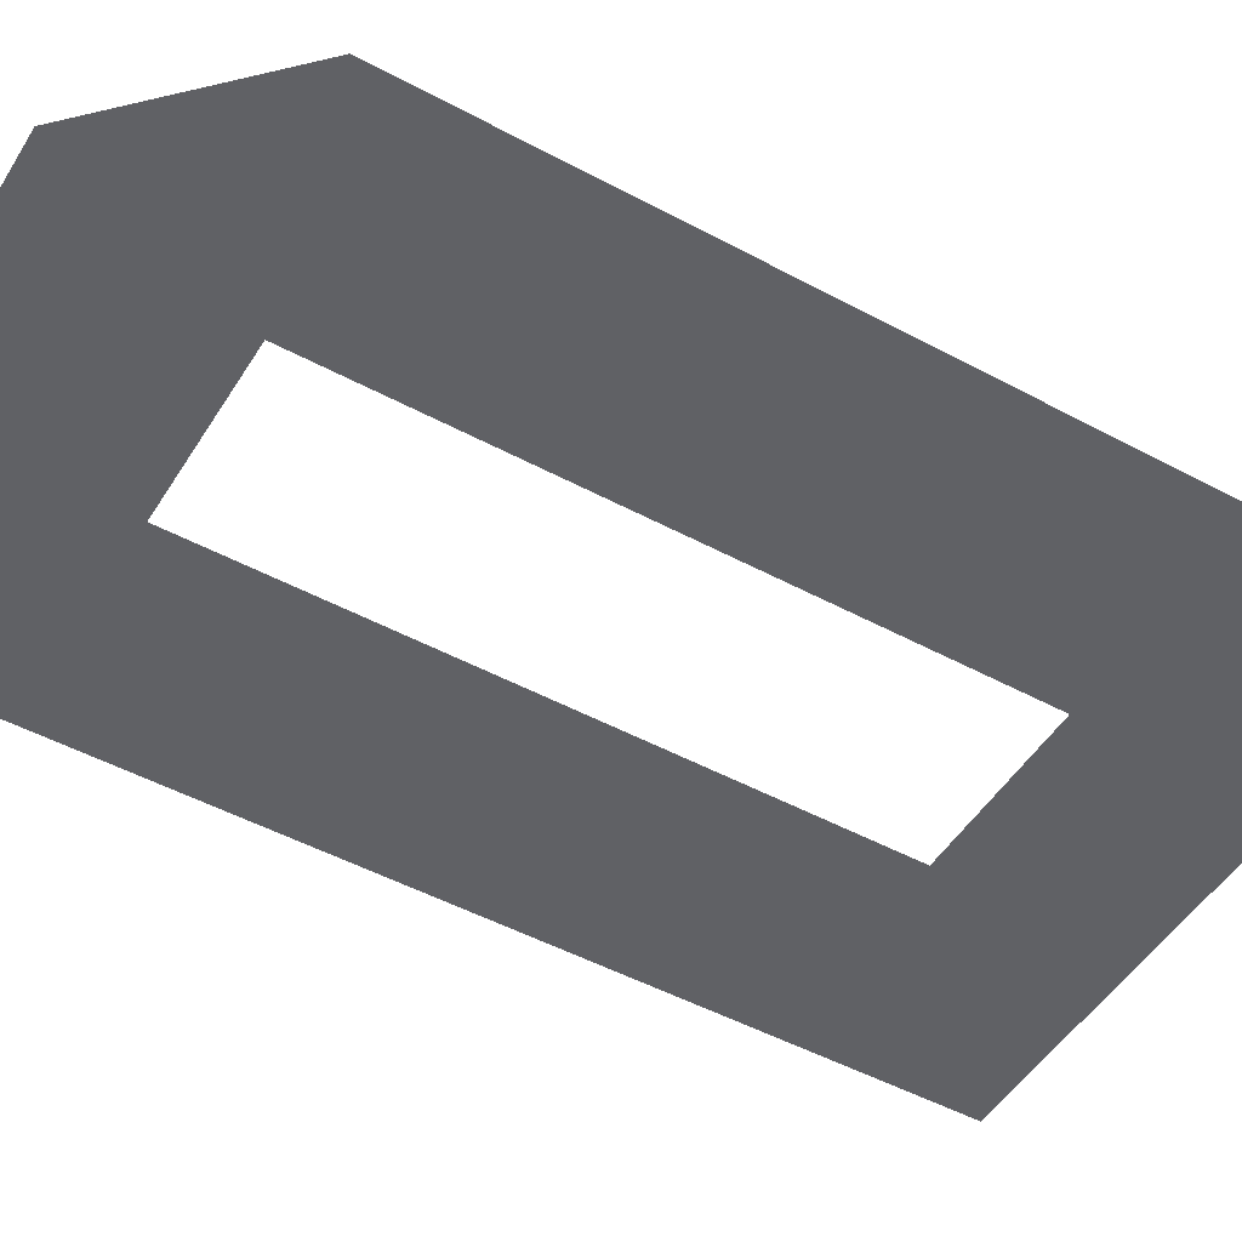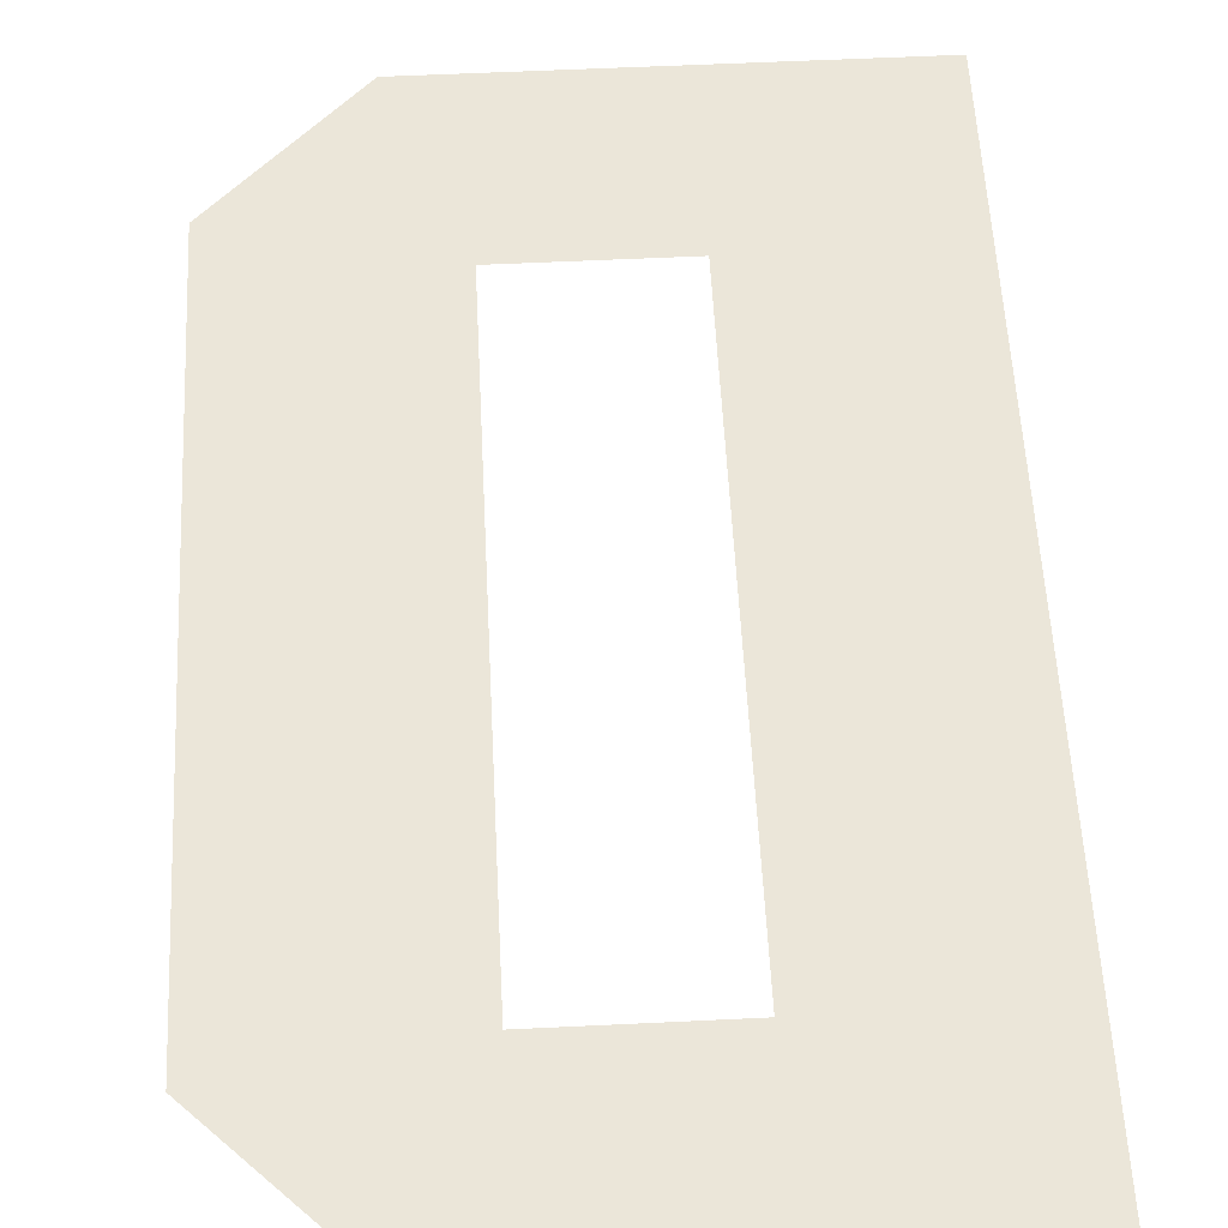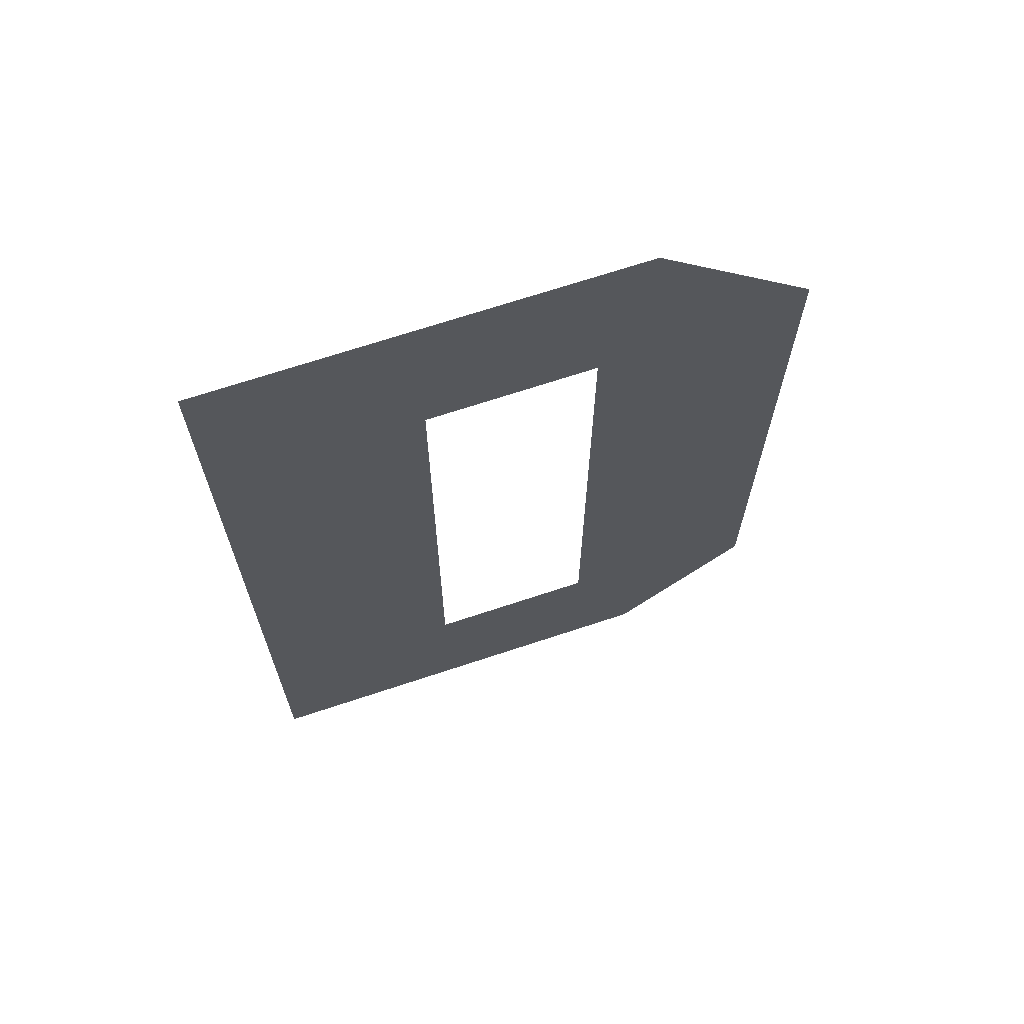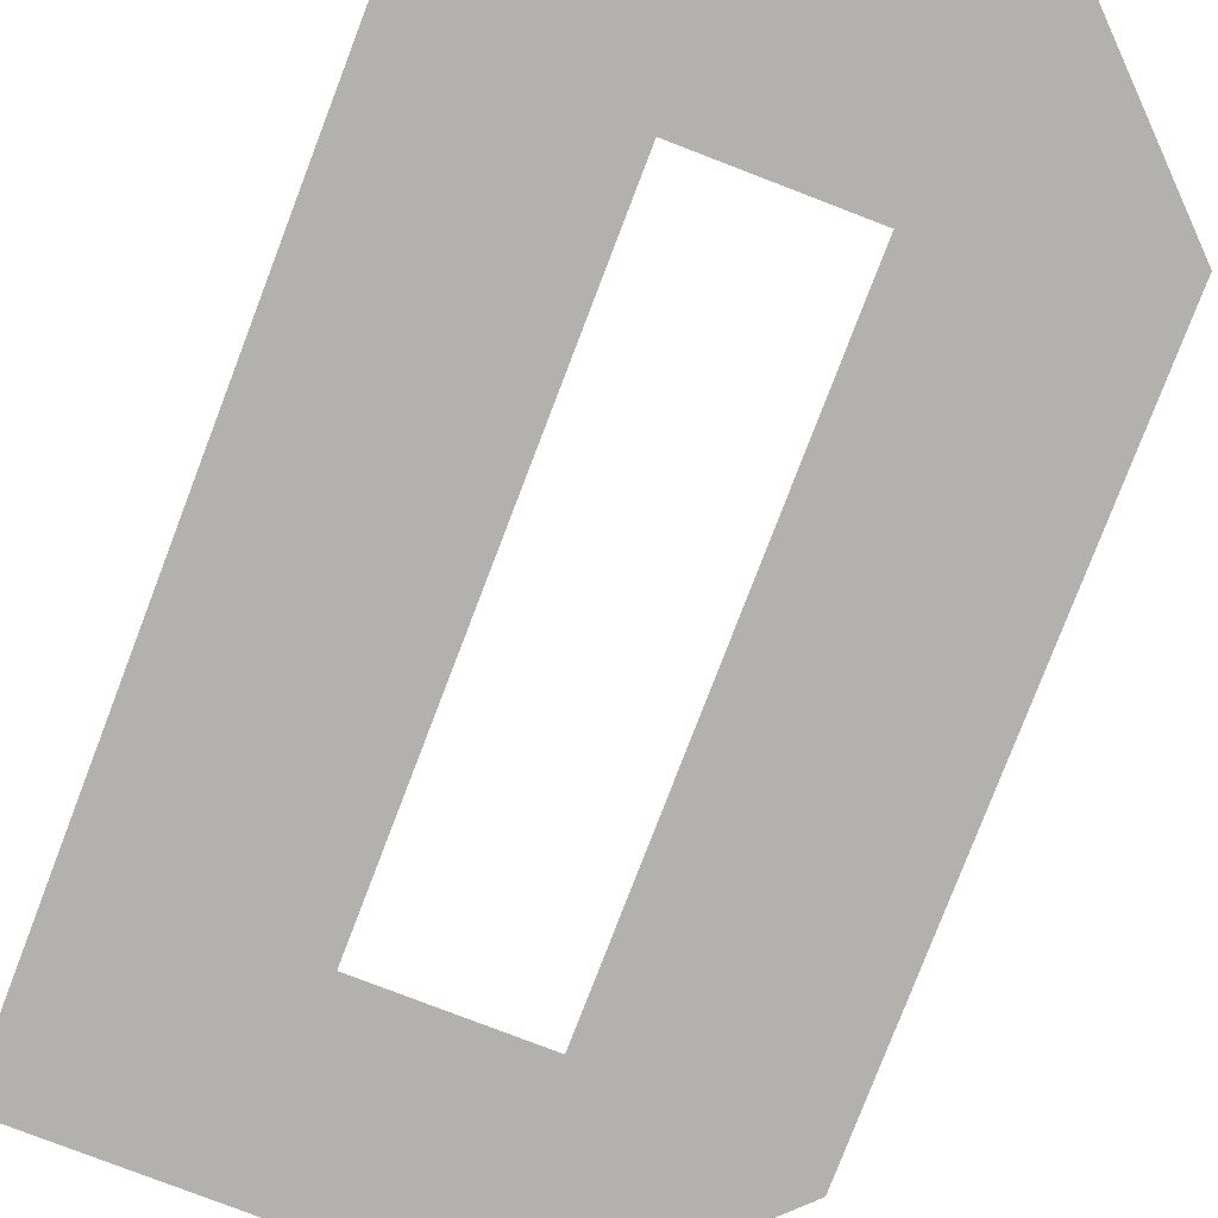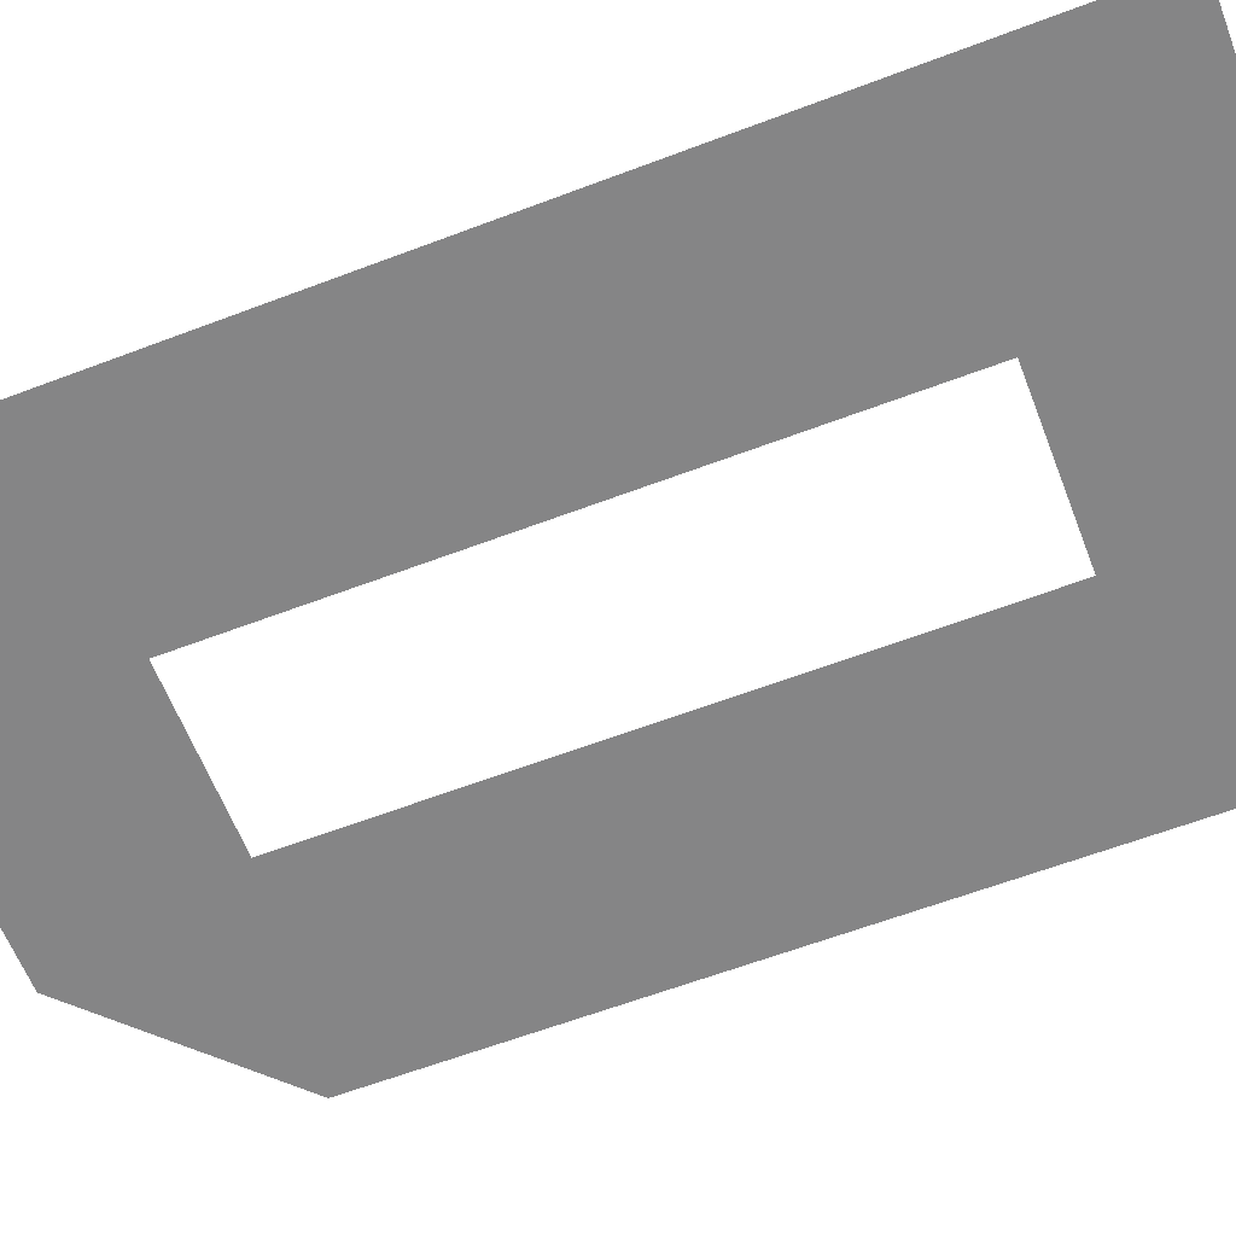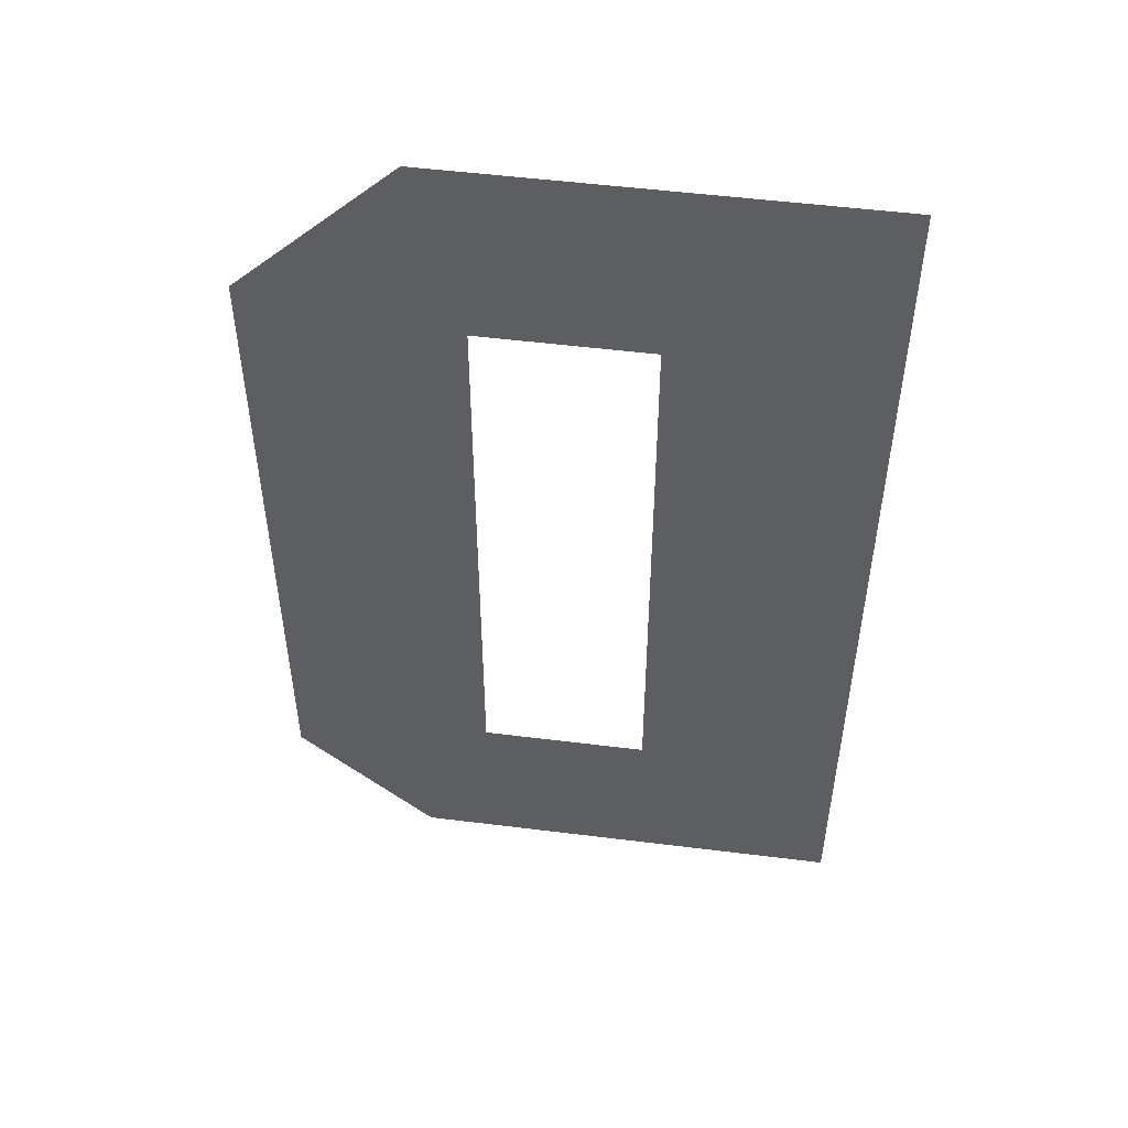
<metadata>
{"format":"obj","ext":"obj","renderer":"f3d","projection":"perspective","resolution":1024,"background":"white","views":[{"elev":-49.3,"azim":59.2,"up":"+Z"},{"elev":56.5,"azim":177.1,"up":"+Z"},{"elev":68.9,"azim":-18.4,"up":"+Y"},{"elev":-79.3,"azim":-21.0,"up":"+Z"},{"elev":-61.9,"azim":-68.9,"up":"+Z"},{"elev":51.7,"azim":-172.3,"up":"+Y"}]}
</metadata>
<code>
v  0.297 1.074 -0
v  0.297 -1.08 -0
v  1.027 1.186 -0
v  0.4674 1.736 -0
v  -0.297 1.074 -0
v  -1.027 1.736 -0
v  -0.297 -1.08 -0
v  -1.027 -1.736 -0
v  0.5394 -1.736 -0
v  1.027 -1.256 -0
o D
g D
f 1 2 3
f 1 3 4
f 5 1 4
f 5 4 6
f 7 5 6
f 7 6 8
f 7 8 9
f 10 3 2
f 9 10 2
f 7 9 2

</code>
